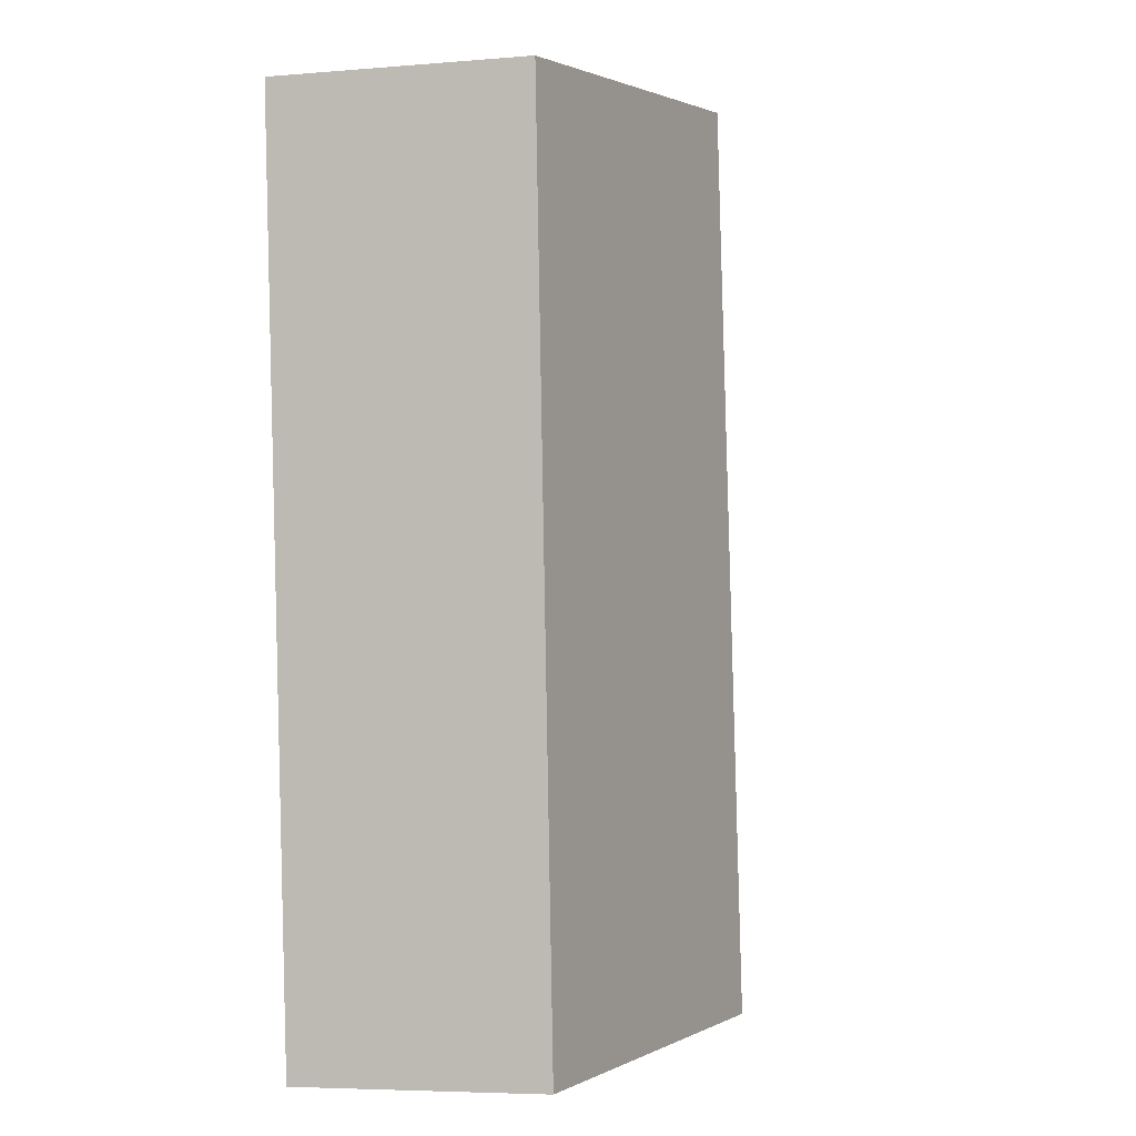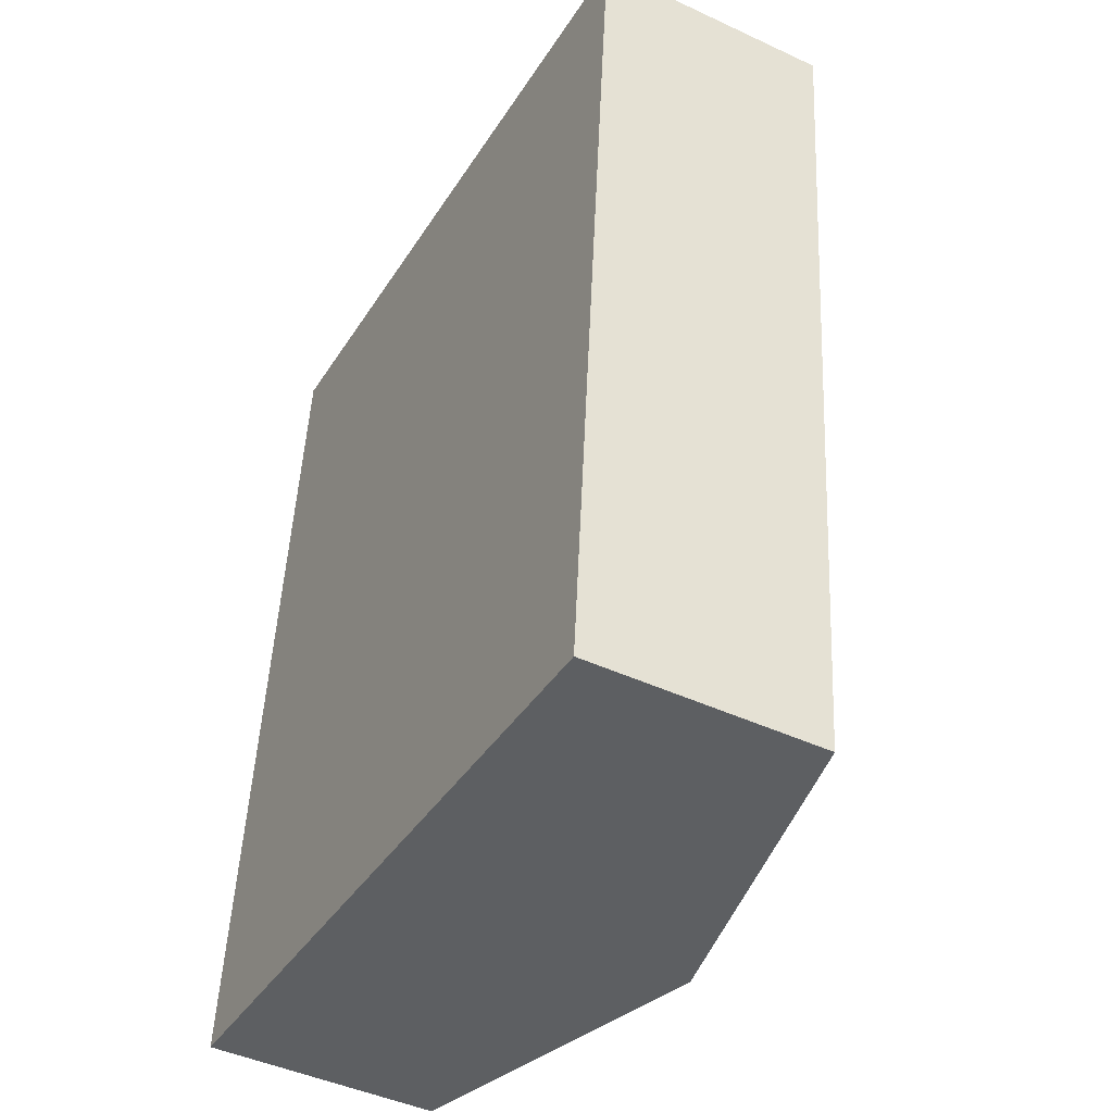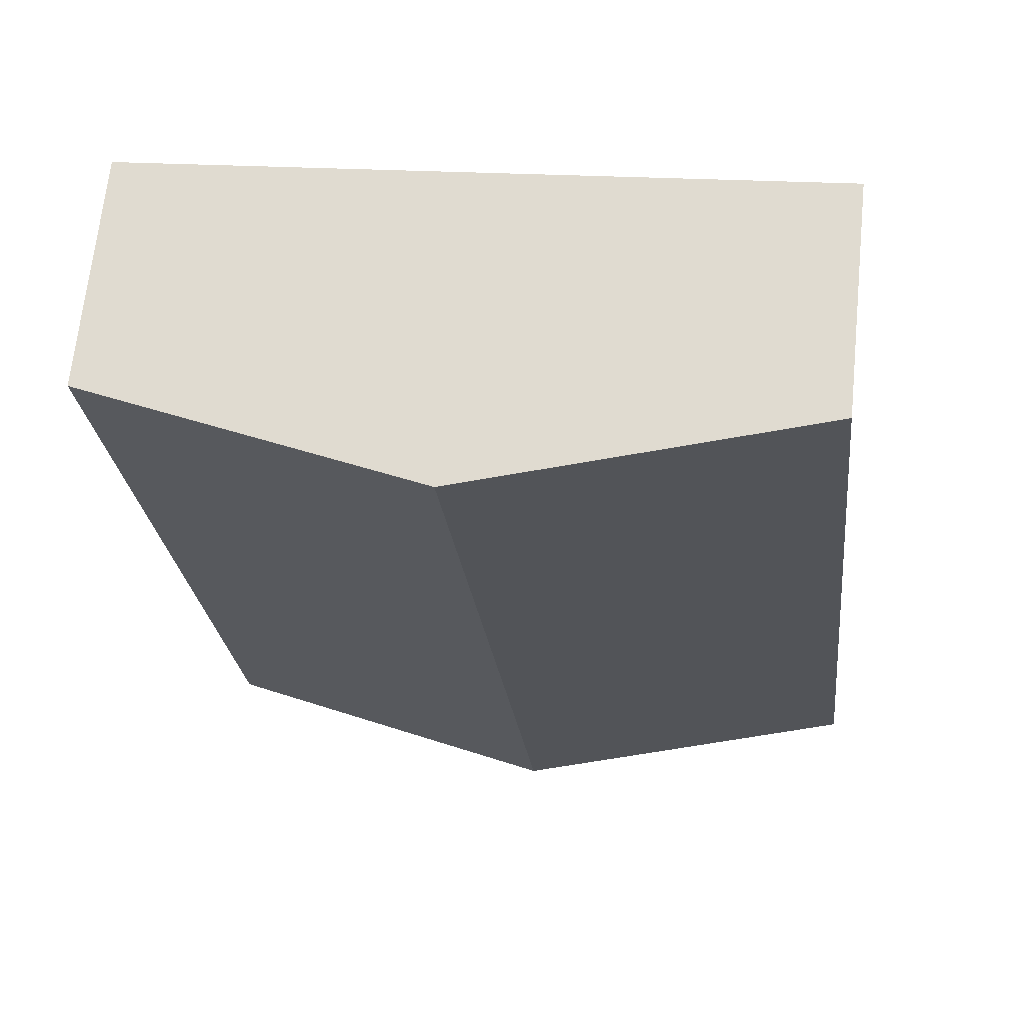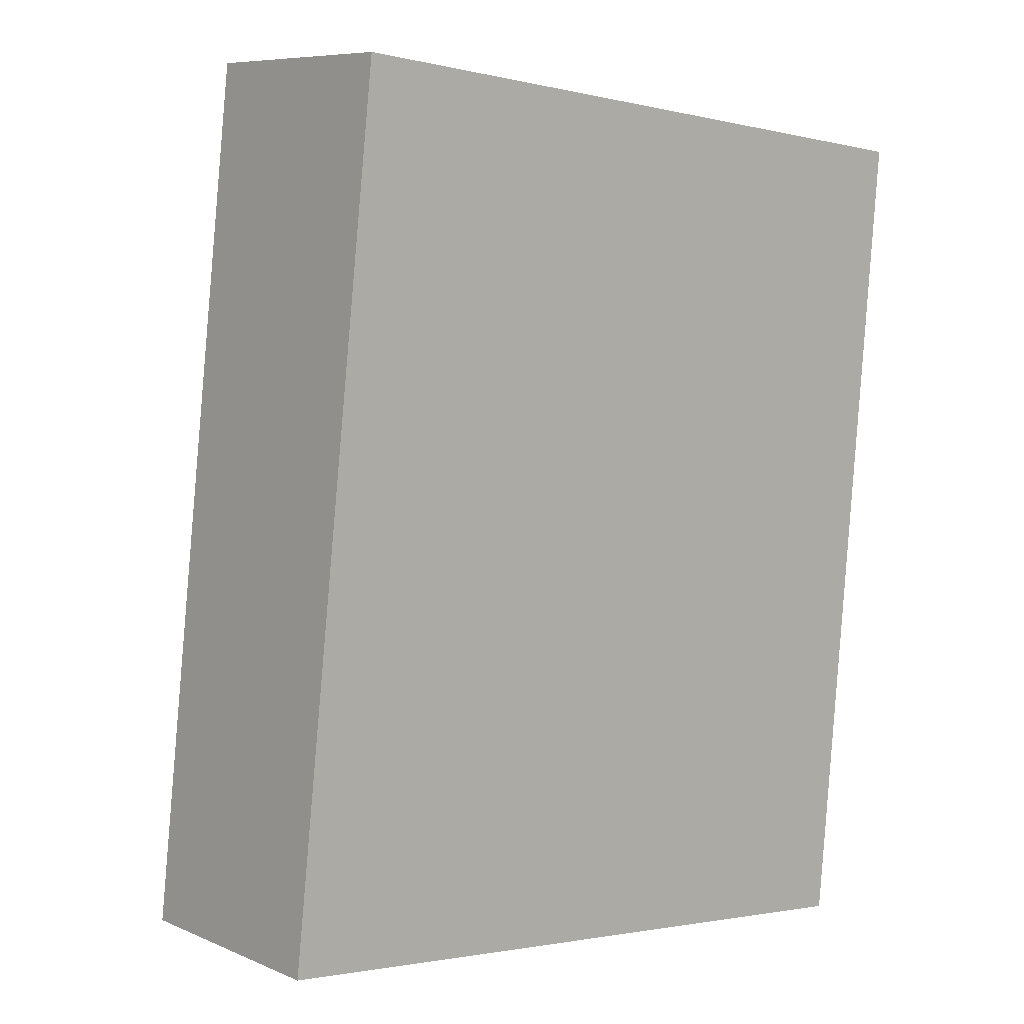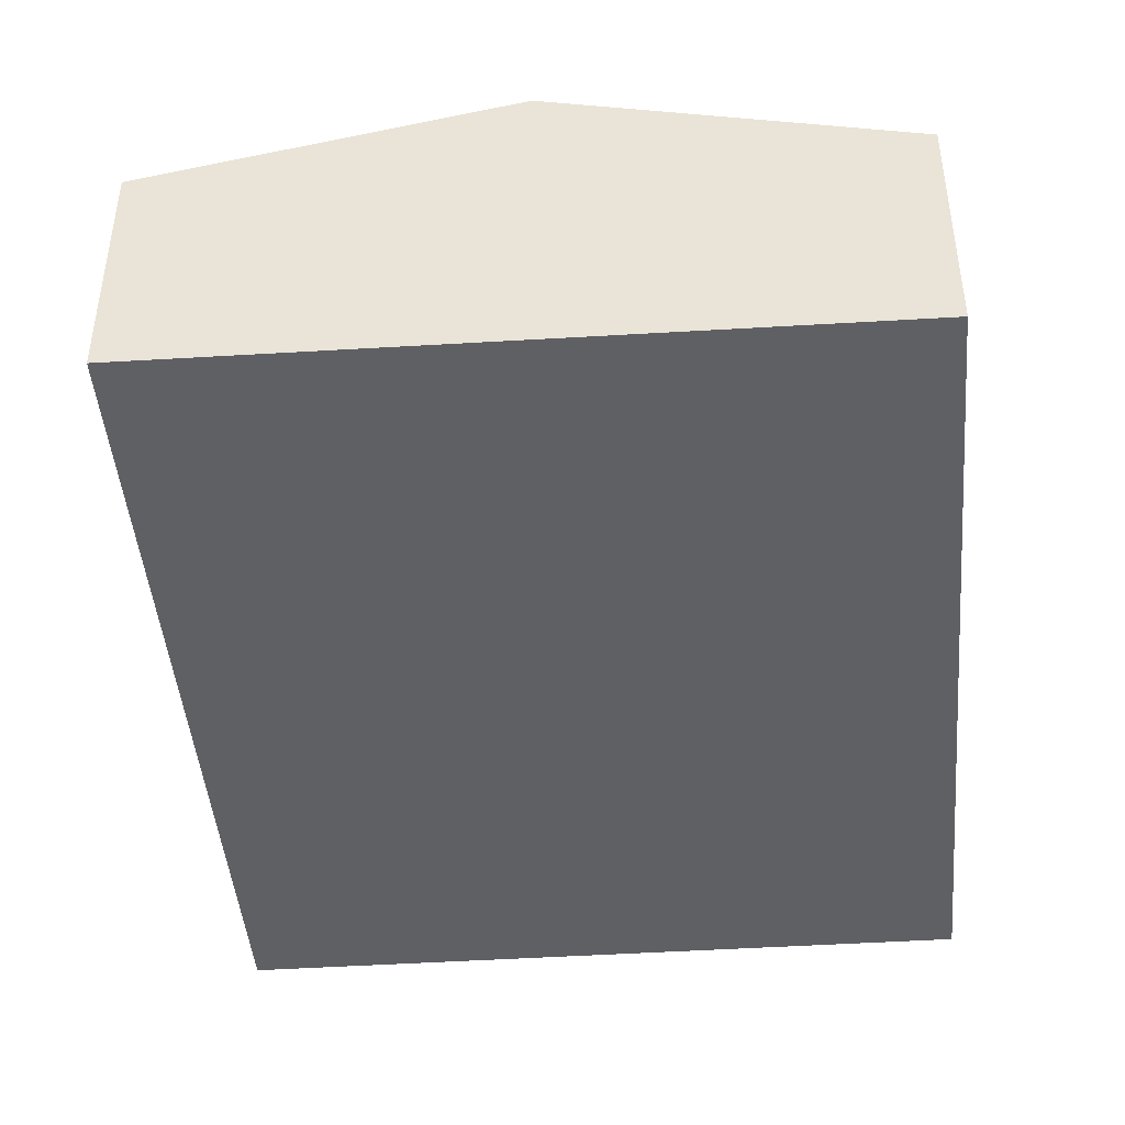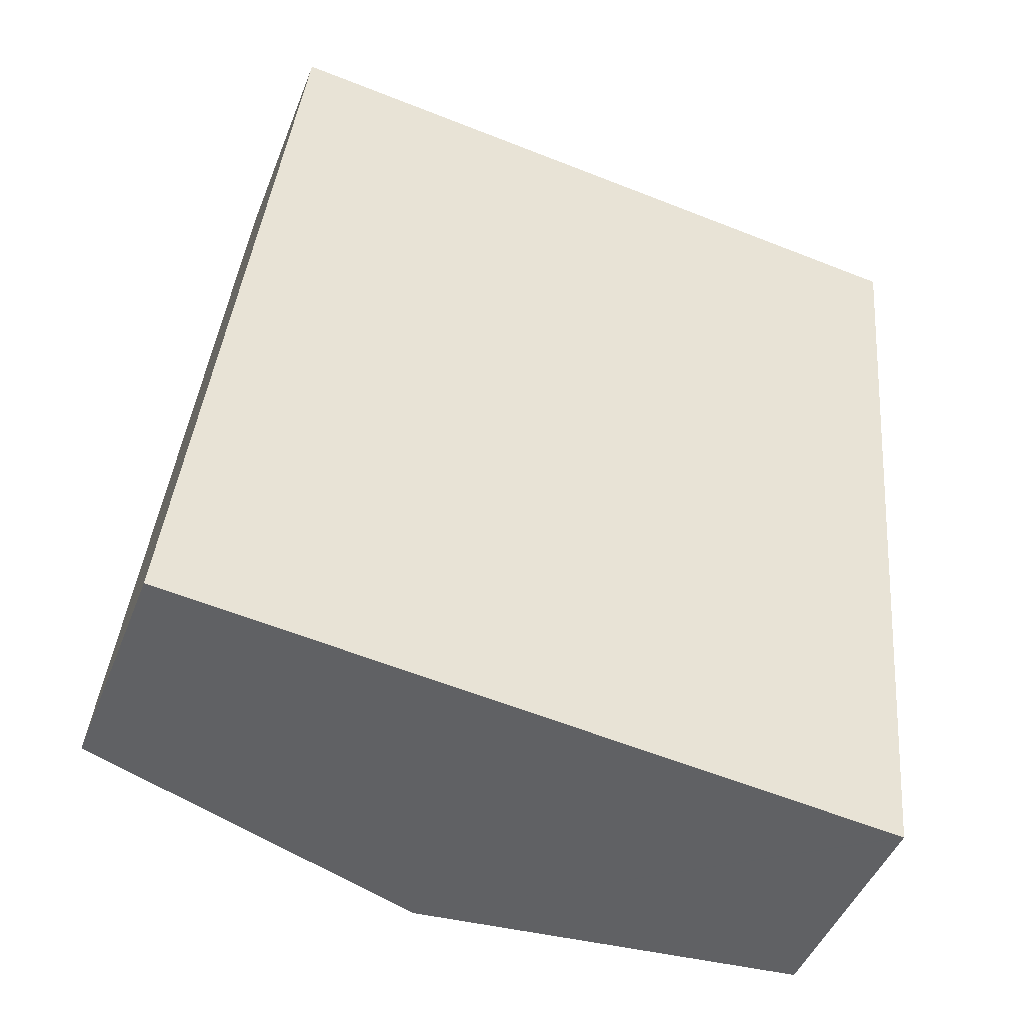
<metadata>
{"format":"obj","ext":"obj","renderer":"f3d","projection":"perspective","resolution":1024,"background":"white","views":[{"elev":-5.5,"azim":104.8,"up":"+Z"},{"elev":-44.9,"azim":61.6,"up":"+Z"},{"elev":67.3,"azim":-174.1,"up":"+Z"},{"elev":7.9,"azim":-40.5,"up":"+Z"},{"elev":-43.6,"azim":10.6,"up":"+Y"},{"elev":-45.9,"azim":-20.6,"up":"+Z"}]}
</metadata>
<code>
v  8.335 2.7 -0.897
v  8.437 2.7 0.013
v  8.355 2.695 -0.899
v  9.232 2.747 8.924
v  4.118 3.7 -0.443
v  5.216 3.7 9.387
v  1.102 2.724 9.861
v  0 2.724 1.668e-16
v  8.355 5.505e-17 -0.899
v  8.335 5.493e-17 -0.897
v  4.118 2.713e-17 -0.443
v  0 0 0
v  1.102 -6.038e-16 9.861
v  5.216 -5.748e-16 9.387
v  9.232 -5.464e-16 8.924
v  8.437 -7.96e-19 0.013
g defaultobject
f 1 2 3
f 2 1 4
f 4 1 5
f 4 5 6
f 7 5 8
f 5 7 6
f 9 1 3
f 1 9 5
f 5 9 10
f 5 10 11
f 5 11 8
f 8 11 12
f 12 7 8
f 7 12 13
f 13 6 7
f 6 13 14
f 6 14 4
f 4 14 15
f 15 2 4
f 2 15 16
f 2 16 3
f 3 16 9
f 11 13 12
f 13 11 14
f 14 11 10
f 14 10 15
f 15 10 16
f 16 10 9

</code>
